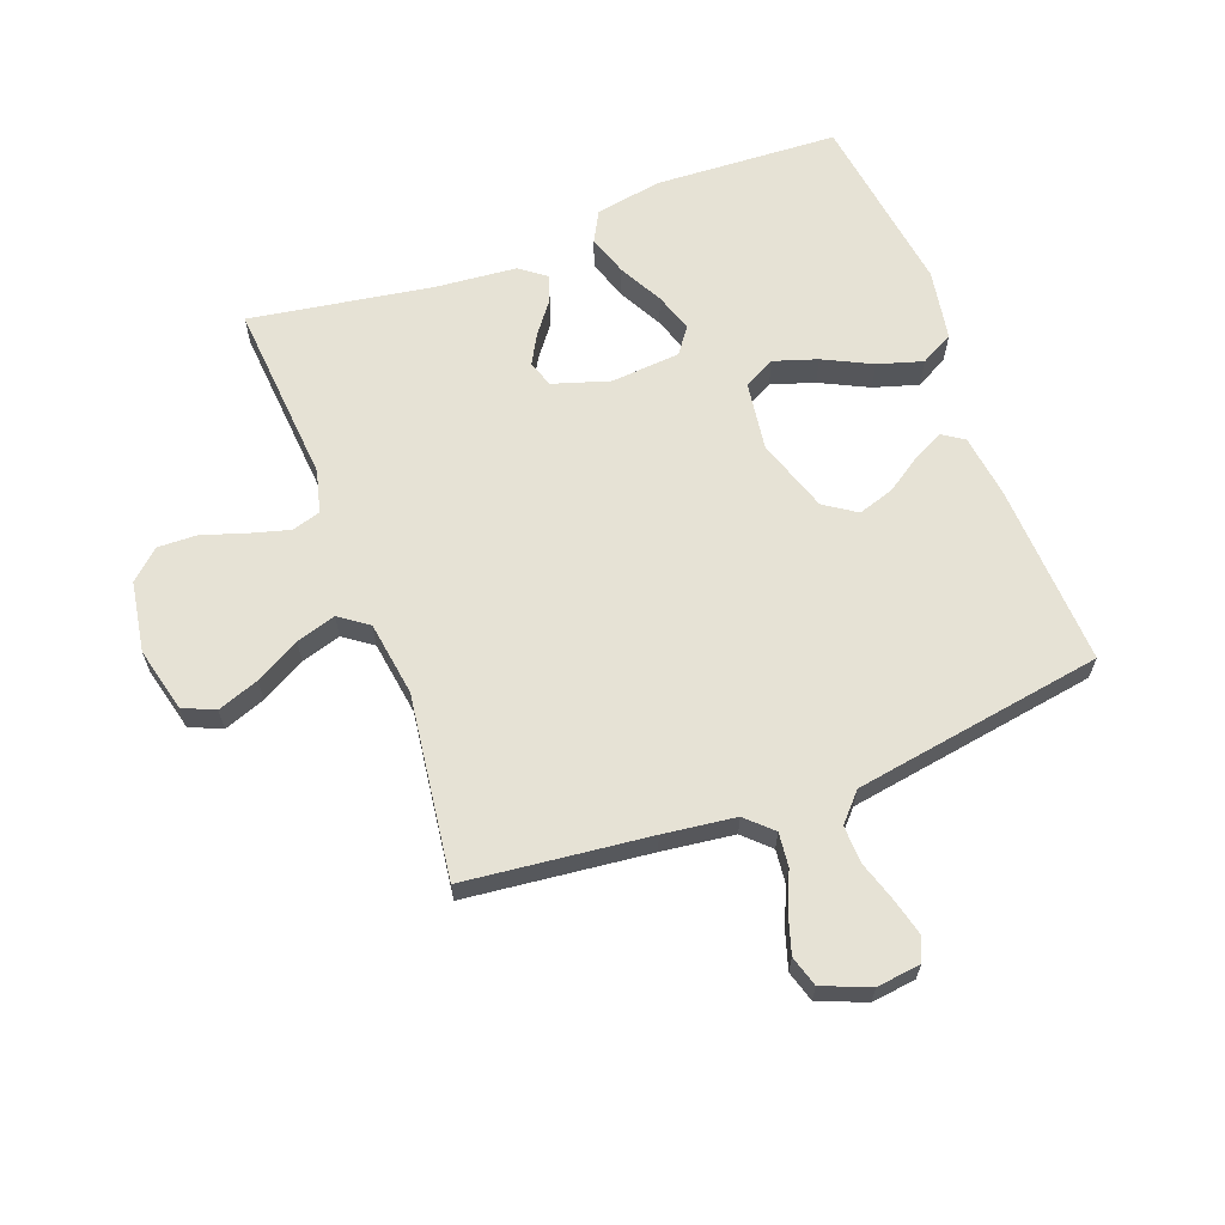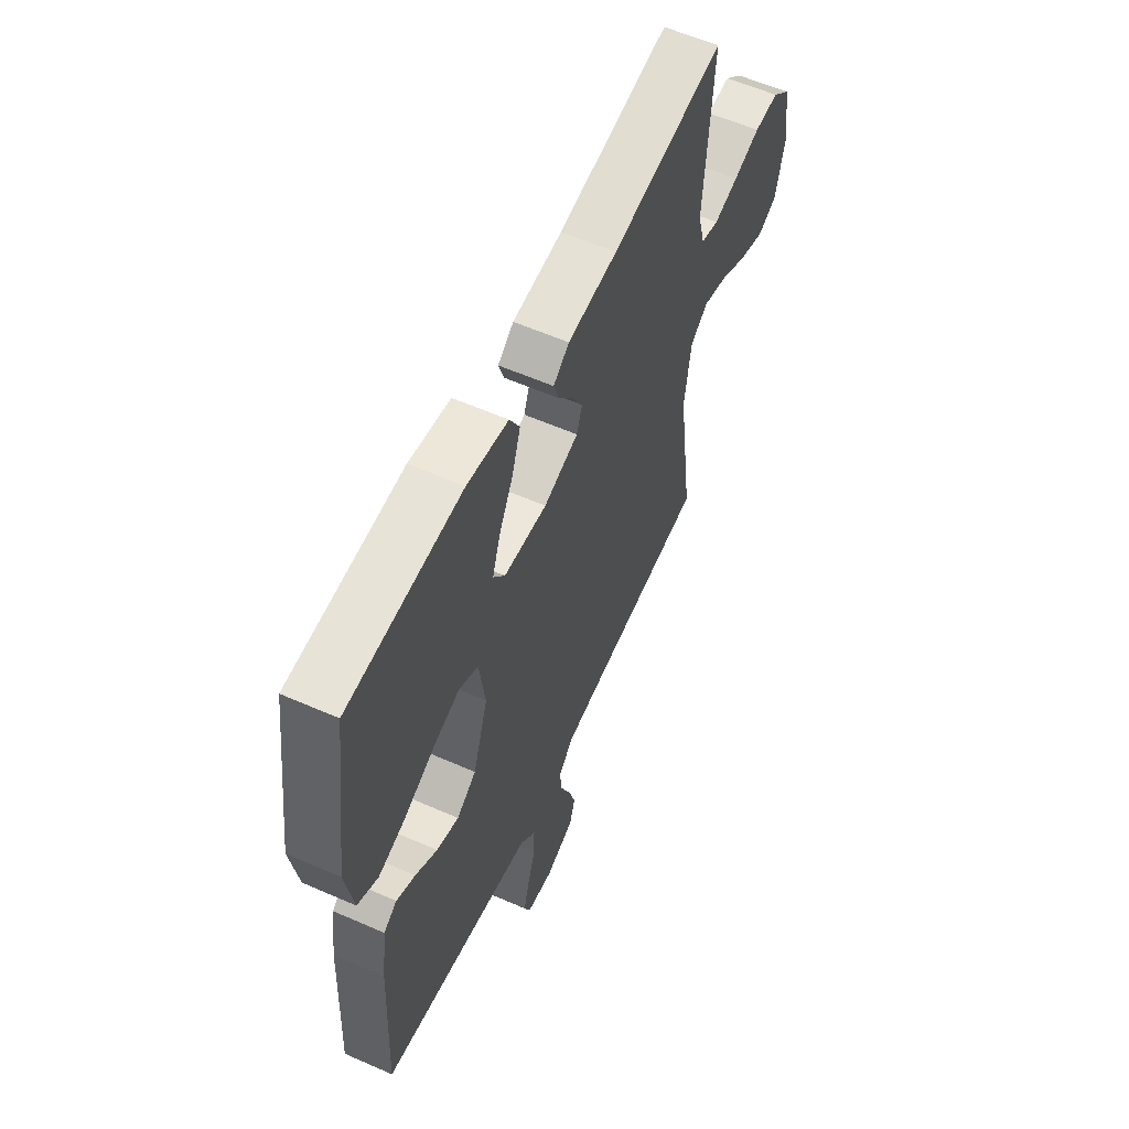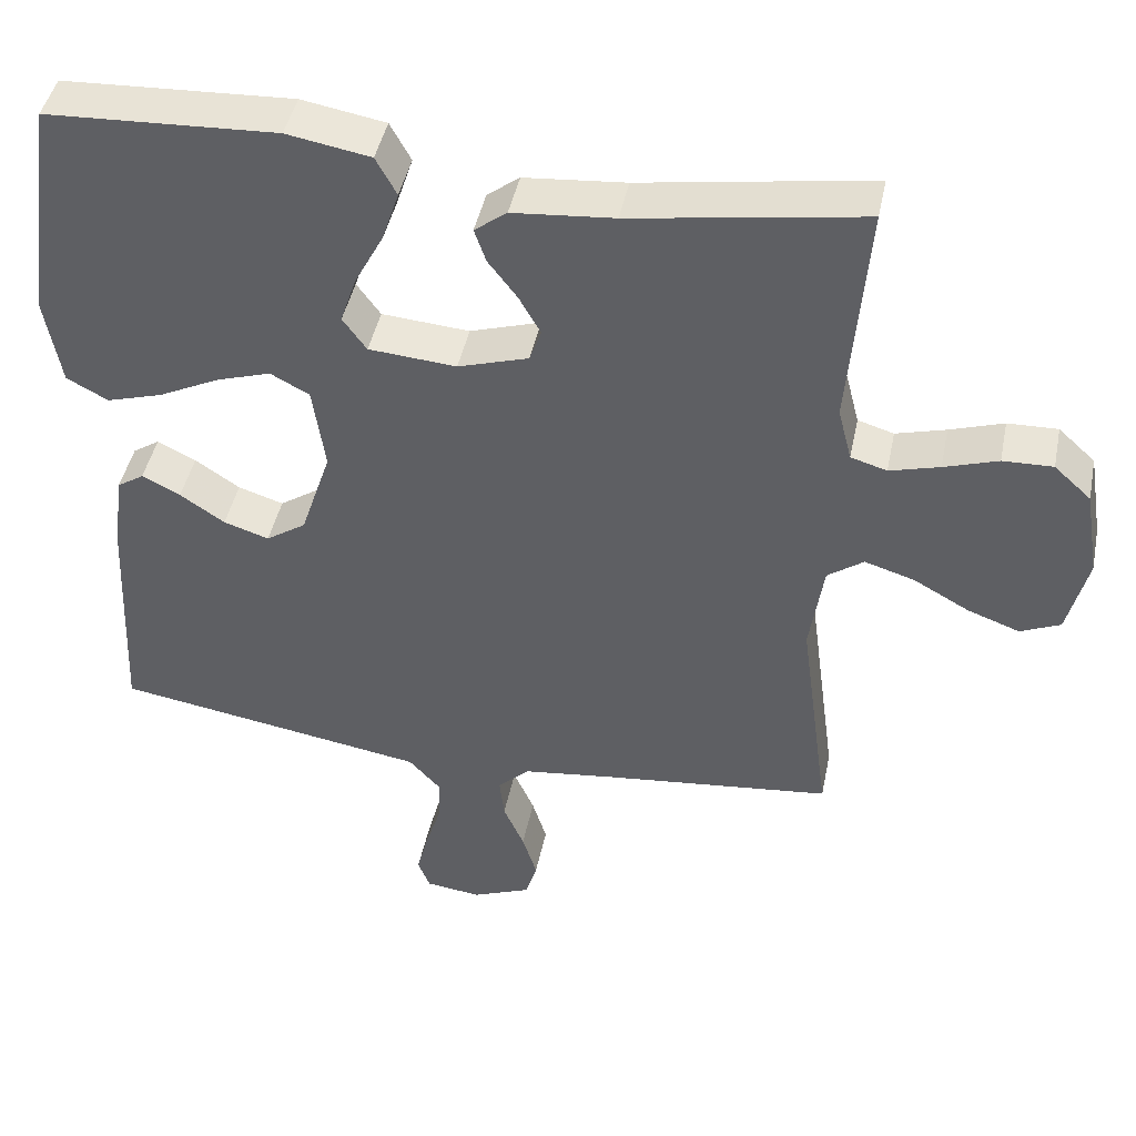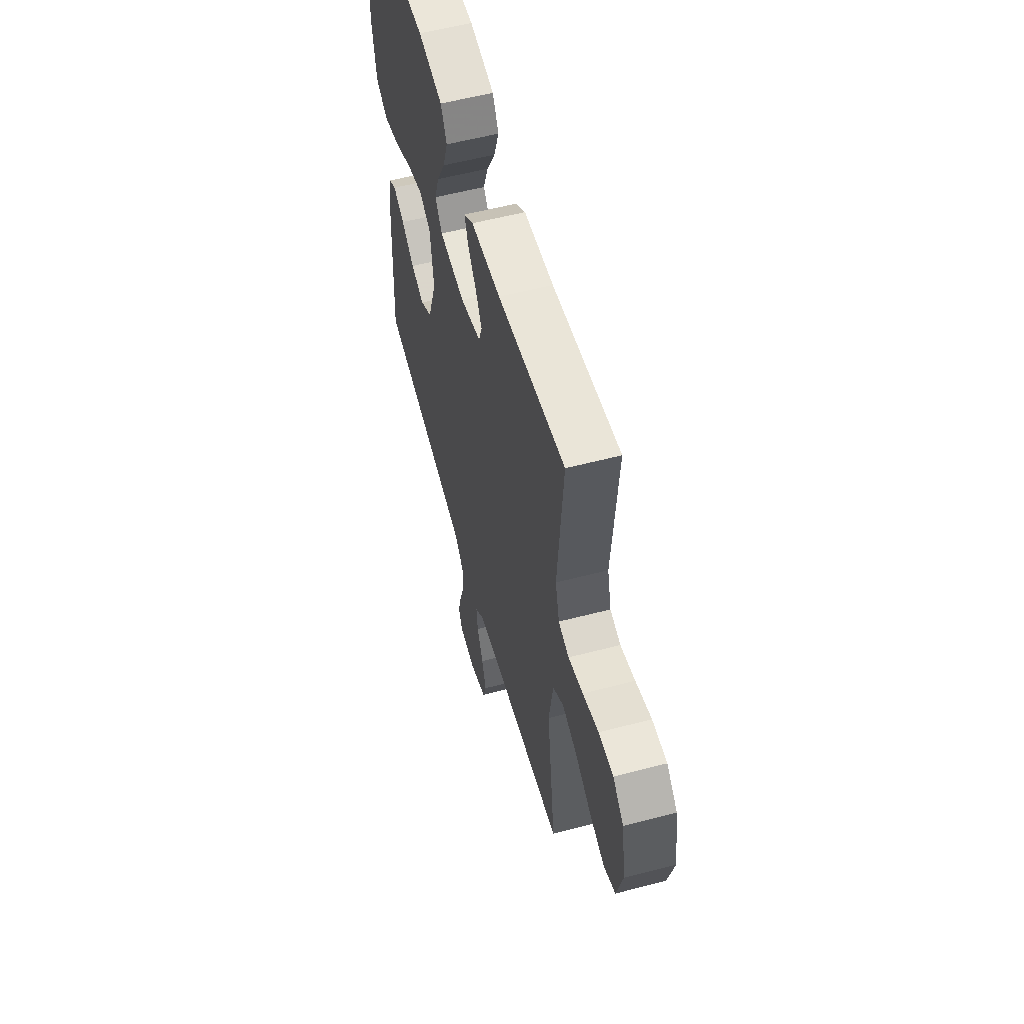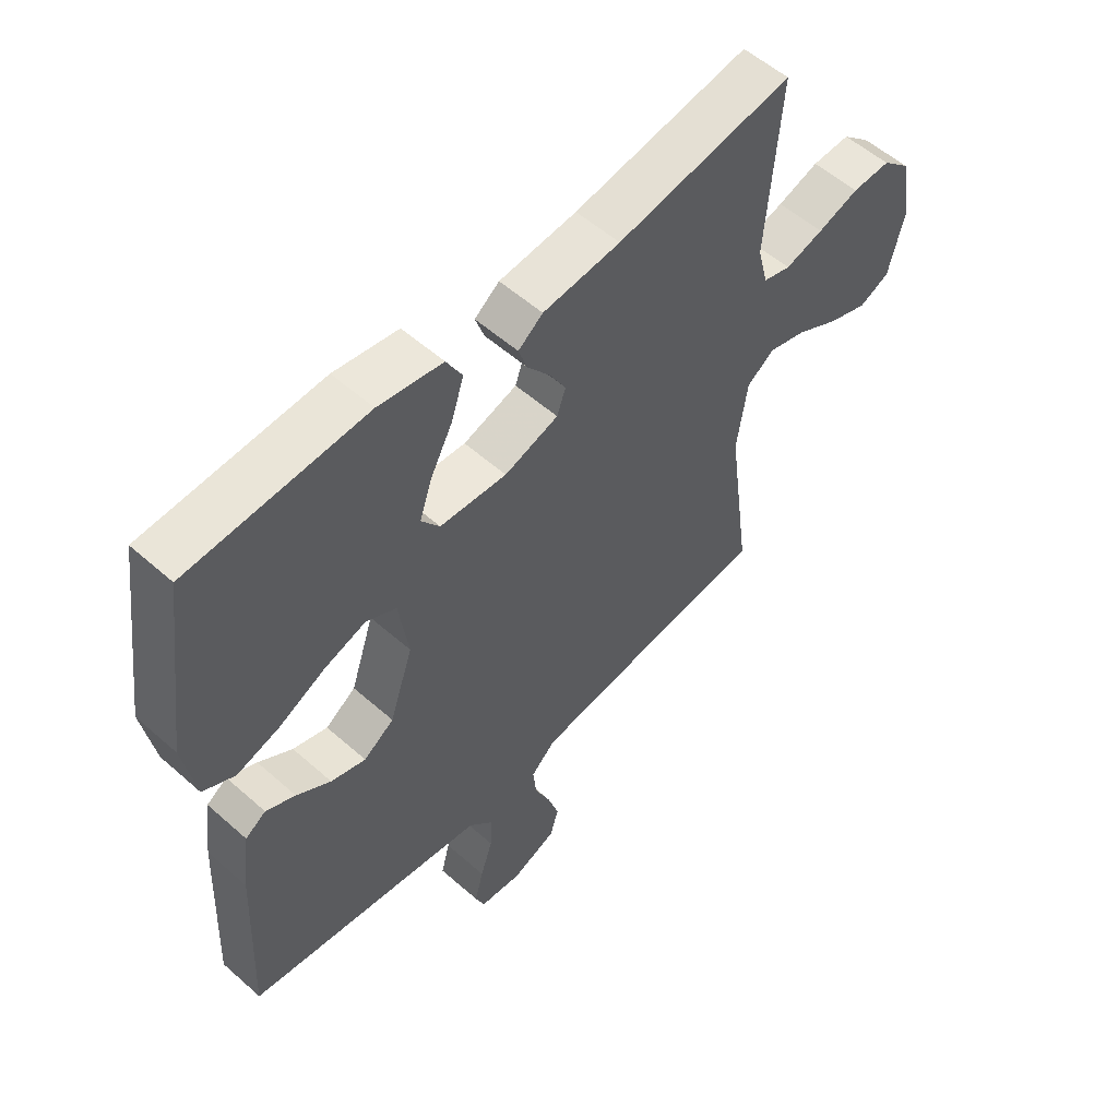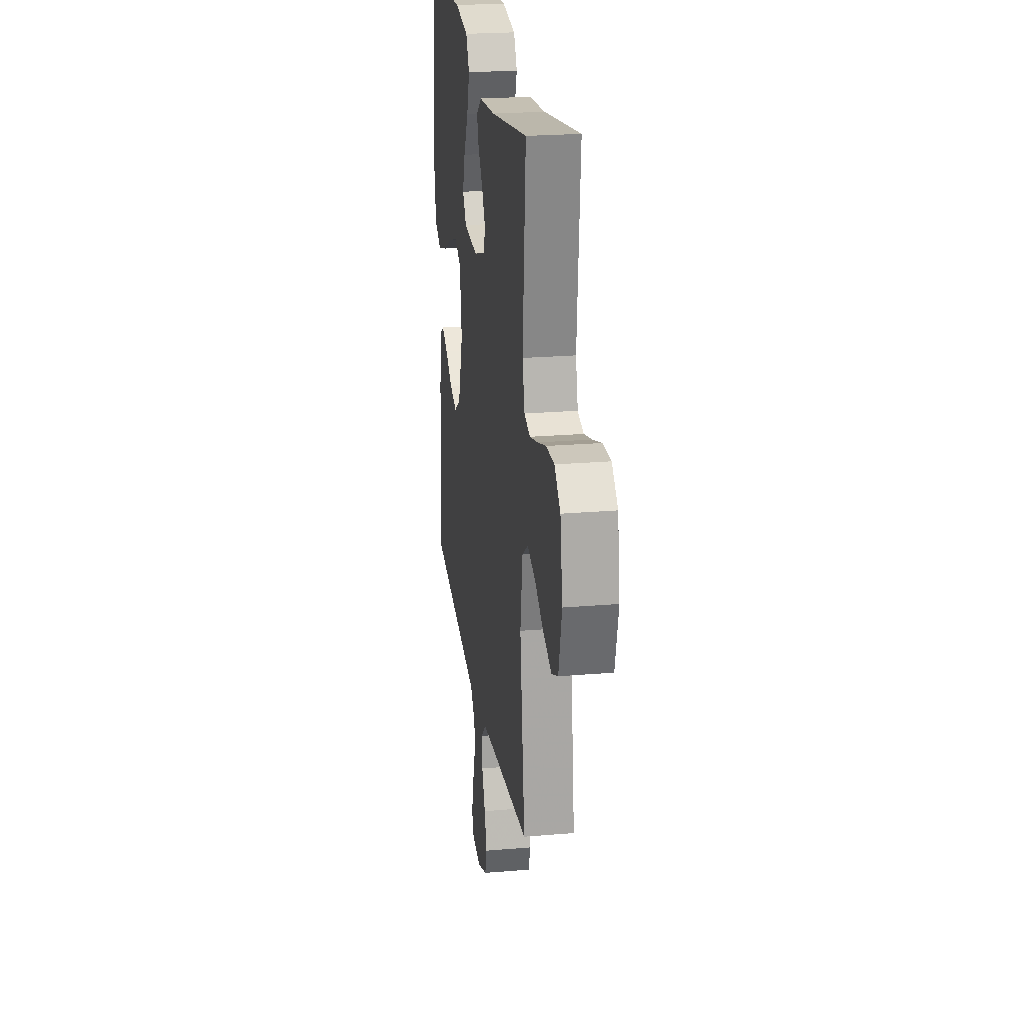
<metadata>
{"format":"obj","ext":"obj","renderer":"f3d","projection":"perspective","resolution":1024,"background":"white","views":[{"elev":64.0,"azim":159.5,"up":"+Y"},{"elev":58.6,"azim":-65.6,"up":"+Z"},{"elev":44.6,"azim":11.5,"up":"+Z"},{"elev":57.5,"azim":74.8,"up":"+Z"},{"elev":55.5,"azim":-47.1,"up":"+Z"},{"elev":23.4,"azim":81.9,"up":"+Z"}]}
</metadata>
<code>
v -0.5 0.07 -0.5
v -0.486 0.07 -0.2
v -0.472 0.07 -0.096
v -0.437 0.07 -0.073
v -0.387 0.07 -0.098
v -0.329 0.07 -0.137
v -0.27 0.07 -0.156
v -0.218 0.07 -0.121
v -0.178 0.07 0
v -0.194 0.07 0.112
v -0.245 0.07 0.139
v -0.316 0.07 0.116
v -0.395 0.07 0.077
v -0.468 0.07 0.055
v -0.522 0.07 0.084
v -0.542 0.07 0.2
v -0.5 0.07 0.5
v -0.2 0.07 0.515
v -0.091 0.07 0.496
v -0.064 0.07 0.446
v -0.086 0.07 0.379
v -0.124 0.07 0.307
v -0.145 0.07 0.244
v -0.114 0.07 0.201
v 0 0.07 0.192
v 0.092 0.07 0.221
v 0.107 0.07 0.264
v 0.079 0.07 0.314
v 0.041 0.07 0.364
v 0.026 0.07 0.408
v 0.068 0.07 0.44
v 0.2 0.07 0.452
v 0.5 0.07 0.5
v 0.476 0.07 0.2
v 0.494 0.07 0.13
v 0.541 0.07 0.116
v 0.606 0.07 0.134
v 0.676 0.07 0.157
v 0.741 0.07 0.159
v 0.789 0.07 0.115
v 0.808 0.07 0
v 0.782 0.07 -0.106
v 0.73 0.07 -0.129
v 0.662 0.07 -0.104
v 0.59 0.07 -0.064
v 0.525 0.07 -0.044
v 0.478 0.07 -0.078
v 0.46 0.07 -0.2
v 0.5 0.07 -0.5
v 0.2 0.07 -0.533
v 0.082 0.07 -0.548
v 0.04 0.07 -0.588
v 0.046 0.07 -0.643
v 0.073 0.07 -0.705
v 0.092 0.07 -0.766
v 0.077 0.07 -0.816
v 0 0.07 -0.847
v -0.072 0.07 -0.838
v -0.088 0.07 -0.798
v -0.073 0.07 -0.739
v -0.052 0.07 -0.673
v -0.05 0.07 -0.612
v -0.091 0.07 -0.567
v -0.2 0.07 -0.549
v -0.5 0 -0.5
v -0.486 0 -0.2
v -0.472 0 -0.096
v -0.437 0 -0.073
v -0.387 0 -0.098
v -0.329 0 -0.137
v -0.27 0 -0.156
v -0.218 0 -0.121
v -0.178 0 0
v -0.194 0 0.112
v -0.245 0 0.139
v -0.316 0 0.116
v -0.395 0 0.077
v -0.468 0 0.055
v -0.522 0 0.084
v -0.542 0 0.2
v -0.5 0 0.5
v -0.2 0 0.515
v -0.091 0 0.496
v -0.064 0 0.446
v -0.086 0 0.379
v -0.124 0 0.307
v -0.145 0 0.244
v -0.114 0 0.201
v 0 0 0.192
v 0.092 0 0.221
v 0.107 0 0.264
v 0.079 0 0.314
v 0.041 0 0.364
v 0.026 0 0.408
v 0.068 0 0.44
v 0.2 0 0.452
v 0.5 0 0.5
v 0.476 0 0.2
v 0.494 0 0.13
v 0.541 0 0.116
v 0.606 0 0.134
v 0.676 0 0.157
v 0.741 0 0.159
v 0.789 0 0.115
v 0.808 0 0
v 0.782 0 -0.106
v 0.73 0 -0.129
v 0.662 0 -0.104
v 0.59 0 -0.064
v 0.525 0 -0.044
v 0.478 0 -0.078
v 0.46 0 -0.2
v 0.5 0 -0.5
v 0.2 0 -0.533
v 0.082 0 -0.548
v 0.04 0 -0.588
v 0.046 0 -0.643
v 0.073 0 -0.705
v 0.092 0 -0.766
v 0.077 0 -0.816
v 0 0 -0.847
v -0.072 0 -0.838
v -0.088 0 -0.798
v -0.073 0 -0.739
v -0.052 0 -0.673
v -0.05 0 -0.612
v -0.091 0 -0.567
v -0.2 0 -0.549
f 58 59 60 61
f 56 57 58 61
f 56 61 62
f 53 54 55 56
f 53 56 62
f 52 53 62 63
f 48 49 50
f 47 48 50 51
f 42 43 44 45
f 42 45 46
f 41 42 46
f 40 41 46
f 37 38 39 40
f 36 37 40 46
f 35 36 46 47
f 32 33 34
f 28 29 30 31
f 27 28 31 32
f 26 27 32 34
f 19 20 21 22
f 19 22 23
f 18 19 23
f 17 18 23
f 16 17 23 24
f 12 13 14 15
f 11 12 15 16
f 3 4 5 6
f 3 6 7
f 64 1 2 3
f 64 3 7
f 63 64 7 8
f 52 63 8 9
f 51 52 9 10
f 47 51 10
f 35 47 10 11
f 25 26 34 35
f 24 25 35
f 11 16 24 35
f 125 124 123 122
f 125 122 121 120
f 126 125 120
f 120 119 118 117
f 126 120 117
f 127 126 117 116
f 114 113 112
f 115 114 112 111
f 109 108 107 106
f 110 109 106
f 110 106 105
f 110 105 104
f 104 103 102 101
f 110 104 101 100
f 111 110 100 99
f 98 97 96
f 95 94 93 92
f 96 95 92 91
f 98 96 91 90
f 86 85 84 83
f 87 86 83
f 87 83 82
f 87 82 81
f 88 87 81 80
f 79 78 77 76
f 80 79 76 75
f 70 69 68 67
f 71 70 67
f 67 66 65 128
f 71 67 128
f 72 71 128 127
f 73 72 127 116
f 74 73 116 115
f 74 115 111
f 75 74 111 99
f 99 98 90 89
f 99 89 88
f 99 88 80 75
f 1 65 66 2
f 2 66 67 3
f 3 67 68 4
f 4 68 69 5
f 5 69 70 6
f 6 70 71 7
f 7 71 72 8
f 8 72 73 9
f 9 73 74 10
f 10 74 75 11
f 11 75 76 12
f 12 76 77 13
f 13 77 78 14
f 14 78 79 15
f 15 79 80 16
f 16 80 81 17
f 17 81 82 18
f 18 82 83 19
f 19 83 84 20
f 20 84 85 21
f 21 85 86 22
f 22 86 87 23
f 23 87 88 24
f 24 88 89 25
f 25 89 90 26
f 26 90 91 27
f 27 91 92 28
f 28 92 93 29
f 29 93 94 30
f 30 94 95 31
f 31 95 96 32
f 32 96 97 33
f 33 97 98 34
f 34 98 99 35
f 35 99 100 36
f 36 100 101 37
f 37 101 102 38
f 38 102 103 39
f 39 103 104 40
f 40 104 105 41
f 41 105 106 42
f 42 106 107 43
f 43 107 108 44
f 44 108 109 45
f 45 109 110 46
f 46 110 111 47
f 47 111 112 48
f 48 112 113 49
f 49 113 114 50
f 50 114 115 51
f 51 115 116 52
f 52 116 117 53
f 53 117 118 54
f 54 118 119 55
f 55 119 120 56
f 56 120 121 57
f 57 121 122 58
f 58 122 123 59
f 59 123 124 60
f 60 124 125 61
f 61 125 126 62
f 62 126 127 63
f 63 127 128 64
f 64 128 65 1

</code>
